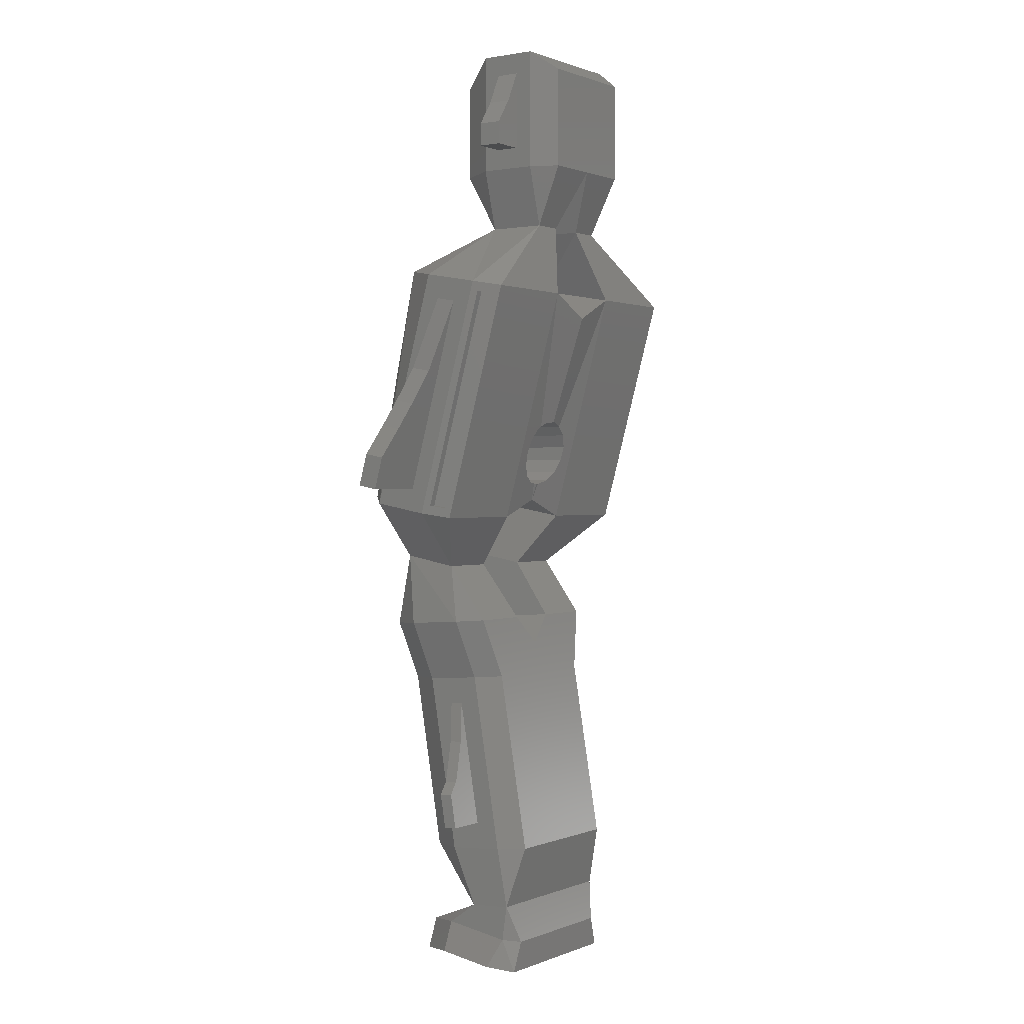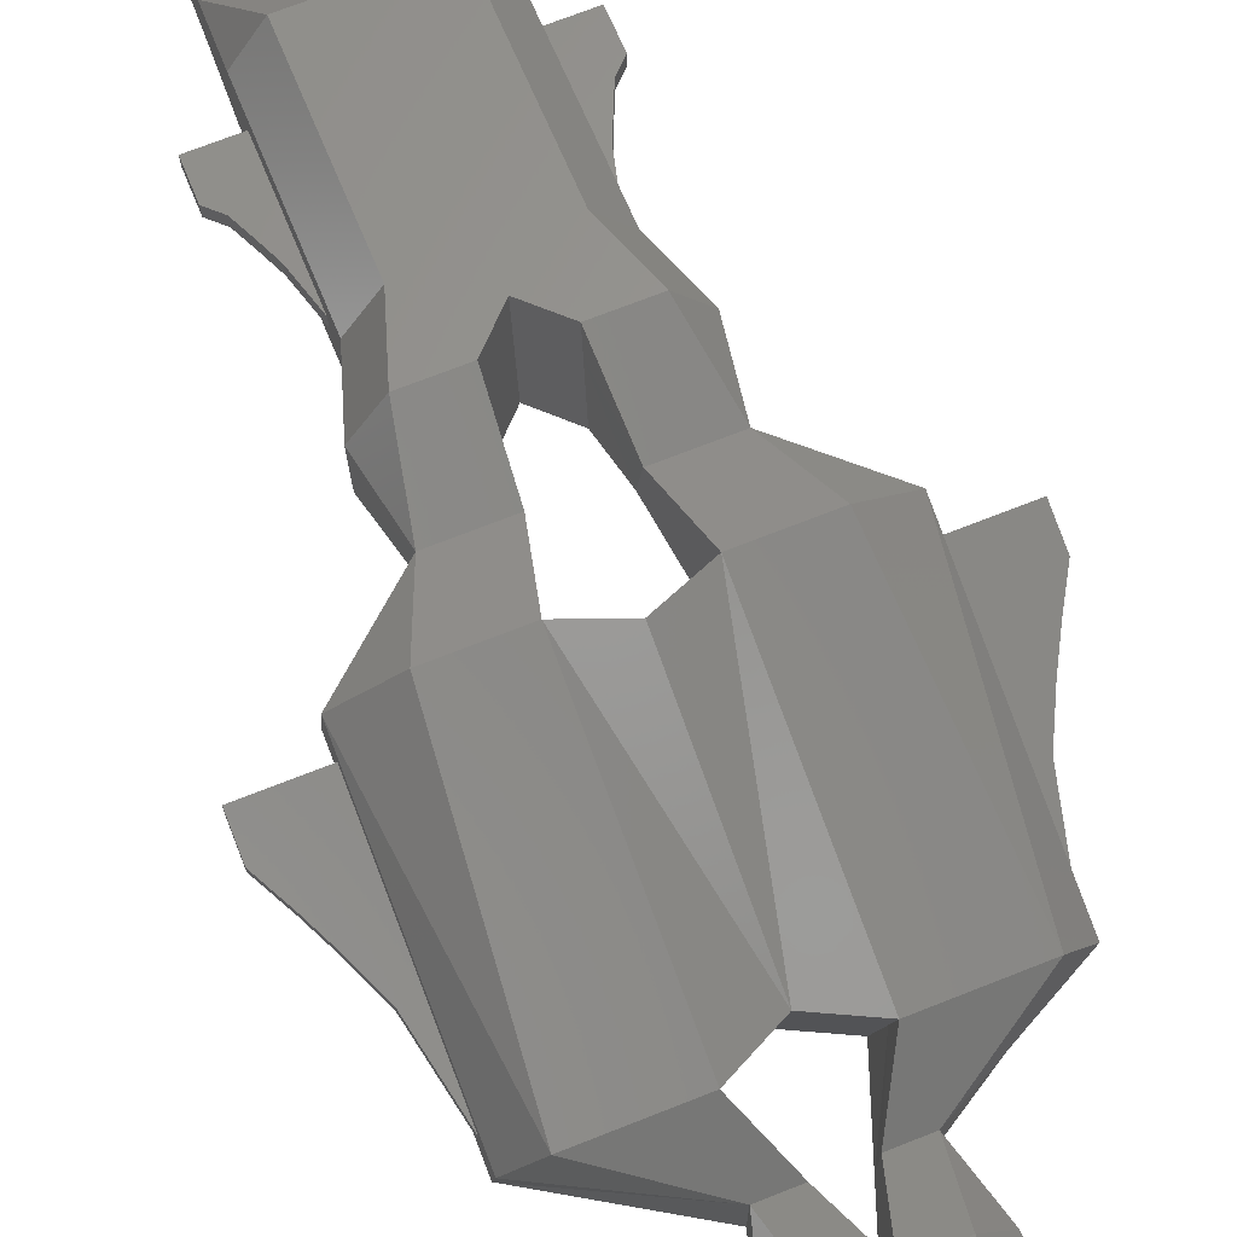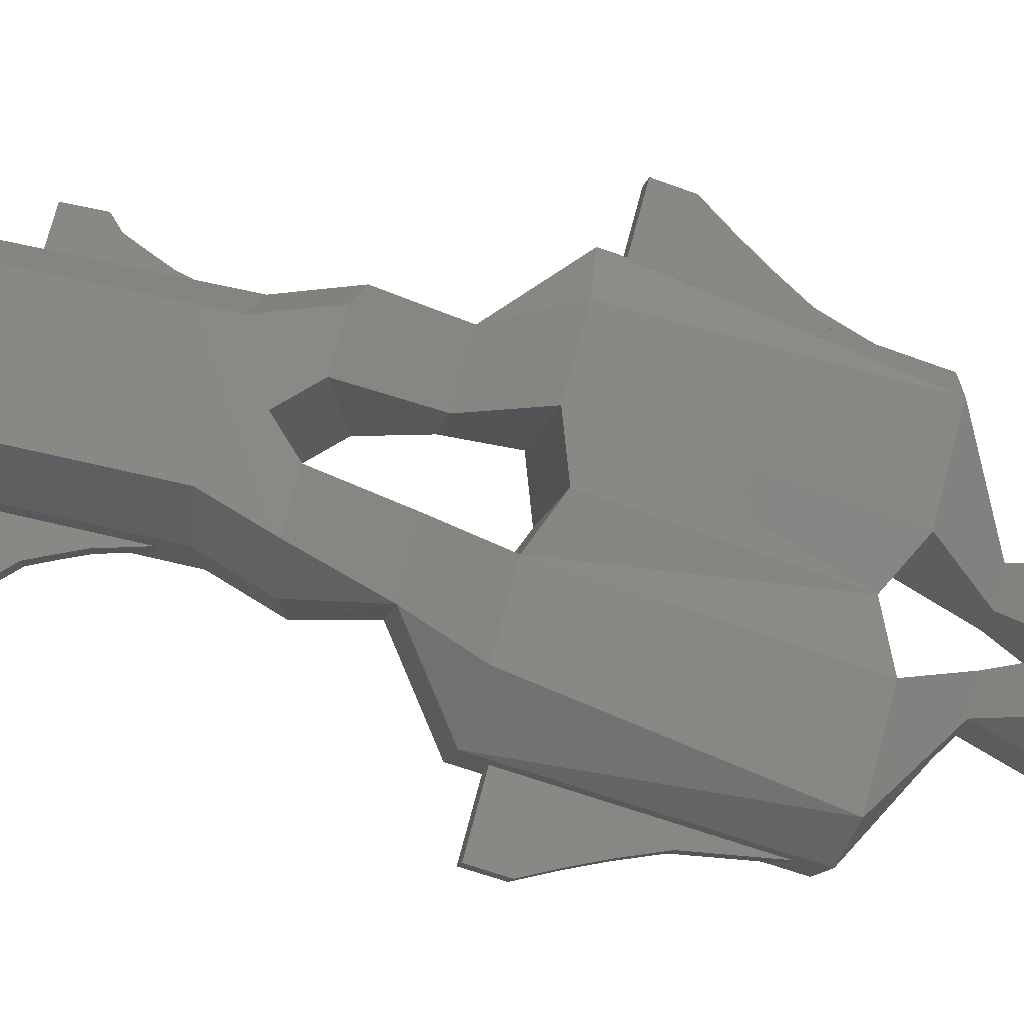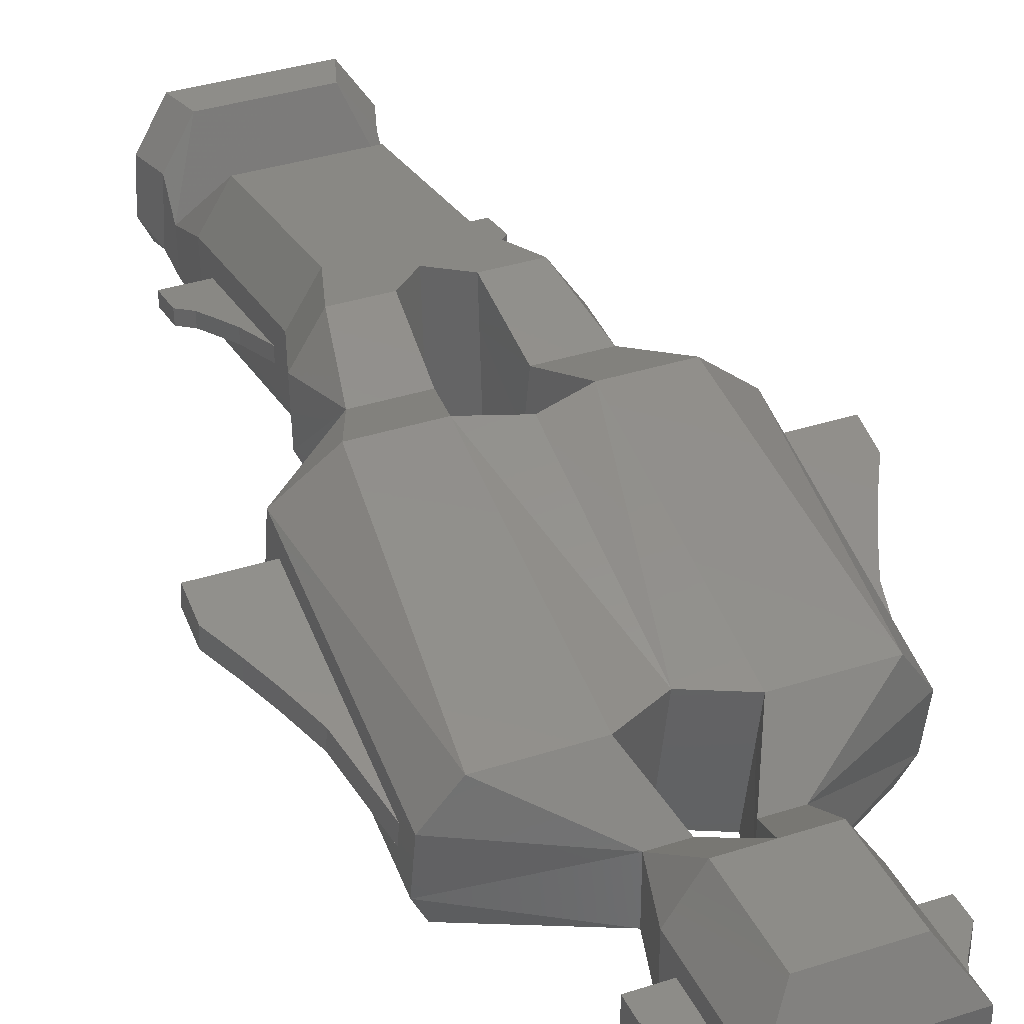
<metadata>
{"format":"stl","ext":"stl","renderer":"f3d","projection":"perspective","resolution":1024,"background":"white","views":[{"elev":0.8,"azim":125.1,"up":"+Y"},{"elev":70.8,"azim":158.4,"up":"+Z"},{"elev":75.7,"azim":105.0,"up":"+Z"},{"elev":36.1,"azim":157.0,"up":"+Z"}]}
</metadata>
<code>
# stl→obj: 296 verts, 596 faces
v -9.665 4.698 4.749
v -9.909 4.282 4.865
v -9.909 5.692 4.474
v -9.909 4.443 5.76
v -9.909 5.853 5.369
v -7.897 4.282 4.865
v -9.184 4.443 5.76
v -7.199 4.282 4.865
v -7.199 4.443 5.76
v -7.897 4.443 5.76
v -8.586 4.443 5.76
v -9.184 4.698 4.749
v -8.586 4.698 4.749
v -8.14 4.698 4.749
v -9.665 5.525 4.52
v -9.184 6.977 4.117
v -9.184 7.138 5.012
v -8.586 8.29 4.693
v -7.897 9.772 4.282
v -7.199 12.94 3.404
v -7.199 12.78 2.509
v -7.199 13.61 1.443
v -7.199 3.613 6.826
v -7.199 14.05 3.929
v -7.199 3.166 4.339
v -7.897 9.611 3.387
v -8.14 8.42 3.717
v -8.399 7.862 3.872
v -9.006 6.695 4.195
v -8.586 8.129 3.798
v -7.066 13.15 1.278
v -6.642 13.4 0.274
v -2.251 16.61 1.209
v -2.251 16.61 3.757
v -7.066 3.524 3.948
v -5.99 14.38 5.715
v -5.144 3.934 8.611
v -3.99 1.077 7.529
v -3.99 0.6305 5.042
v -6.775 3.414 3.335
v -6.642 2.955 3.17
v -6.762 13.15 1.278
v -6.775 13.04 0.6651
v -6.47 13.04 0.6651
v -6.762 3.524 3.948
v -2.098 2.955 3.17
v -2.098 13.4 0.274
v -0.8675 16.61 1.209
v -2.455 19.27 0
v 0 19.27 0
v -3.012 19.27 1.209
v -3.012 19.27 3.757
v -2.098 14.38 5.715
v -0.8675 16.61 3.757
v -1.803 19.27 5.587
v 0 19.27 5.587
v -6.47 3.414 3.335
v -2.098 3.934 8.611
v -1.417 1.077 7.529
v -3.322 -2.221 8.704
v -1.227 -2.221 8.704
v -4.531 -2.104 6.897
v -4.531 -1.942 4.38
v -1.417 0.6305 5.042
v -3.974 -1.866 3.197
v -1.227 -1.866 3.197
v -2.098 3.166 4.339
v 0 3.756 3.17
v 0 3.967 4.339
v -1.214 6.882 2.175
v -0.7674 7.283 2.111
v -1.467 6.312 2.306
v -1.214 5.118 2.664
v -1.467 5.688 2.479
v -0.75 4.701 2.829
v -0.1641 4.511 2.944
v 0 12.36 0.274
v -2.098 13.61 1.443
v -0.1568 7.492 1.939
v 0 7.475 1.919
v -0.75 7.299 2.102
v -2.098 14.05 3.929
v 0.8675 16.61 1.209
v 0.8675 16.61 3.757
v 2.455 19.27 0
v 2.251 16.61 1.209
v -2.455 23.73 0
v 2.455 23.73 0
v -3.012 24.59 1.209
v -3.012 23.66 1.968
v -3.012 20.2 1.968
v -3.012 23.66 2.999
v -3.012 24.59 3.757
v -3.012 20.2 2.999
v -1.803 23.49 5.587
v 0 13.02 3.929
v 0 13.34 5.715
v 1.803 23.49 5.587
v 1.803 19.27 5.587
v 2.251 16.61 3.757
v -2.098 3.613 6.826
v 0 4.414 6.826
v 0 4.735 8.611
v -1.227 -2.104 6.897
v 0 -3.502 8.489
v -2.455 -4.884 8.258
v -3.664 -4.768 6.451
v -3.664 -4.606 3.935
v -3.108 -4.529 2.751
v 0 -3.147 2.983
v 0 -3.224 4.166
v -1.227 -1.942 4.38
v 2.098 3.166 4.339
v 2.098 2.955 3.17
v 0.1711 4.543 2.934
v 0.4635 4.573 2.894
v 1.004 4.885 2.751
v 1.37 5.39 2.572
v 1.5 6 2.389
v 2.098 13.4 0.274
v 1.37 6.61 2.233
v 1.004 7.115 2.132
v 0.7611 7.255 2.119
v 0 4.525 2.912
v -0.1568 4.508 2.943
v -0.1568 4.508 5.5
v -0.75 4.701 5.5
v -1.214 5.118 5.5
v -1.467 5.688 5.5
v -1.467 6.312 5.5
v -1.214 6.882 5.5
v -0.75 7.299 5.5
v 0.4635 7.427 2.012
v 2.098 13.61 1.443
v 0 12.57 1.443
v -0.1568 7.492 5.5
v 0.4635 7.427 5.5
v 2.098 14.38 5.715
v 5.99 14.38 5.715
v 2.098 14.05 3.929
v 6.642 13.4 0.274
v 7.199 13.61 1.443
v 3.012 19.27 1.209
v 3.012 19.27 3.757
v 3.012 24.59 1.209
v 3.012 24.59 3.757
v -4.449 20.2 2.999
v -4.449 20.2 1.968
v -4.449 21.22 2.999
v -3.687 22.3 2.999
v -3.687 22.3 1.968
v -4.449 21.22 1.968
v 2.098 3.934 8.611
v 7.199 14.05 3.929
v 2.098 3.613 6.826
v 0 -3.386 6.682
v 0 -12.87 6.922
v 1.227 -2.104 6.897
v 1.227 -2.221 8.704
v 3.322 -2.221 8.704
v 2.455 -4.884 8.258
v -2.455 -12.87 6.922
v -3.664 -12.76 5.115
v -3.664 -5.861 4.697
v -3.664 -11.5 4.353
v -3.664 -12.6 2.598
v -3.664 -11.46 3.76
v -3.664 -5.899 5.29
v -3.108 -12.52 1.415
v 0 -12.52 1.415
v 3.108 -4.529 2.751
v 3.974 -1.866 3.197
v 1.227 -1.866 3.197
v 1.227 -1.942 4.38
v 1.417 1.077 7.529
v 1.417 0.6305 5.042
v 3.99 0.6305 5.042
v 6.642 2.955 3.17
v 1.004 7.115 5.5
v 1.37 6.61 5.5
v 1.5 6 5.5
v 1.37 5.39 5.5
v 1.004 4.885 5.5
v 0.4635 4.573 5.5
v 7.199 3.613 6.826
v 5.144 3.934 8.611
v 7.066 13.15 1.278
v 6.775 13.04 0.6651
v 7.066 3.524 3.948
v 7.199 3.166 4.339
v 7.199 4.282 4.865
v 7.199 4.443 5.76
v 7.199 12.94 3.404
v 7.199 12.78 2.509
v 3.012 20.2 1.968
v 3.012 20.2 2.999
v 3.012 23.66 2.999
v 3.012 23.66 1.968
v 3.99 1.077 7.529
v 2.455 -12.87 6.922
v -3.58 -15.38 4.036
v 3.58 -15.38 4.036
v 4.531 -2.104 6.897
v 3.664 -4.768 6.451
v 3.664 -12.76 5.115
v -3.58 -15.26 2.153
v -4.889 -11.5 4.353
v -5.409 -11.5 4.353
v -5.409 -11.46 3.76
v -4.49 -11.46 3.76
v -4.889 -11.46 3.76
v -4.128 -11.46 3.76
v -4.49 -11.5 4.353
v -4.128 -11.5 4.353
v -4.128 -7.66 4.996
v -4.128 -7.622 4.402
v 3.58 -15.26 2.153
v 3.108 -12.52 1.415
v 3.664 -4.606 3.935
v 4.531 -1.942 4.38
v 6.775 3.414 3.335
v 6.762 13.15 1.278
v 6.47 13.04 0.6651
v 6.762 3.524 3.948
v 6.47 3.414 3.335
v 7.897 4.282 4.865
v 7.897 4.443 5.76
v 9.909 4.282 4.865
v 9.909 4.443 5.76
v 9.184 4.443 5.76
v 8.586 4.443 5.76
v 7.897 9.611 3.387
v 7.897 9.772 4.282
v 4.449 20.2 1.968
v 4.449 20.2 2.999
v 3.687 22.3 1.968
v 4.449 21.22 1.968
v 3.687 22.3 2.999
v 4.449 21.22 2.999
v 3.58 -16.34 5.366
v 3.58 -16.83 2.381
v 2.371 -16.62 7.188
v -2.371 -16.62 7.188
v -3.58 -16.34 5.366
v -3.58 -16.83 2.381
v 3.664 -11.46 3.76
v 3.664 -12.6 2.598
v 3.664 -11.5 4.353
v 3.664 -5.899 5.29
v 3.664 -5.861 4.697
v -3.024 -16.94 1.708
v 3.024 -16.94 1.708
v -4.889 -9.436 4.698
v -4.49 -8.528 4.85
v -4.49 -8.49 4.257
v -4.889 -9.398 4.105
v -5.409 -9.931 4.016
v -5.409 -9.969 4.609
v 8.586 8.29 4.693
v 9.184 7.138 5.012
v 9.909 5.853 5.369
v 9.909 5.692 4.474
v 9.665 4.698 4.749
v 8.14 4.698 4.749
v 8.586 4.698 4.749
v 9.184 4.698 4.749
v 8.14 8.42 3.717
v 8.399 7.862 3.872
v 8.586 8.129 3.798
v 4.036 -18.09 2.96
v 4.036 -17.69 5.449
v 3.48 -18.29 1.79
v 2.827 -17.96 7.271
v -2.827 -17.96 7.271
v -4.036 -17.69 5.449
v -4.036 -18.09 2.96
v -3.48 -18.29 1.79
v 4.128 -7.622 4.402
v 4.128 -11.5 4.353
v 4.49 -11.46 3.76
v 4.128 -11.46 3.76
v 4.889 -11.46 3.76
v 5.409 -11.46 3.76
v 4.49 -11.5 4.353
v 5.409 -11.5 4.353
v 4.889 -11.5 4.353
v 4.128 -7.66 4.996
v 9.184 6.977 4.117
v 9.665 5.525 4.52
v 9.006 6.695 4.195
v 4.49 -8.49 4.257
v 4.49 -8.528 4.85
v 4.889 -9.436 4.698
v 5.409 -9.969 4.609
v 5.409 -9.931 4.016
v 4.889 -9.398 4.105
f 1 2 3
f 2 4 3
f 3 4 5
f 4 2 6
f 7 4 8
f 8 4 6
f 9 10 8
f 10 11 8
f 11 7 8
f 2 1 6
f 6 1 12
f 6 12 13
f 6 13 14
f 12 1 15
f 1 3 15
f 15 3 16
f 3 5 16
f 16 5 17
f 5 4 17
f 17 4 7
f 17 7 18
f 18 7 11
f 18 11 19
f 19 11 10
f 20 10 9
f 19 10 20
f 21 22 8
f 20 23 24
f 25 23 9
f 25 9 8
f 25 8 22
f 22 21 24
f 21 20 24
f 9 23 20
f 8 26 21
f 8 6 26
f 6 14 27
f 6 27 26
f 14 28 27
f 14 13 28
f 13 29 28
f 13 12 29
f 12 15 29
f 29 15 16
f 29 16 30
f 30 16 17
f 30 17 18
f 26 30 18
f 26 18 19
f 21 26 19
f 21 19 20
f 31 22 32
f 32 22 33
f 33 22 34
f 34 22 24
f 35 25 22
f 35 22 31
f 34 24 36
f 24 23 36
f 36 23 37
f 37 23 38
f 38 23 39
f 23 25 39
f 40 25 35
f 39 25 41
f 41 25 40
f 28 30 26
f 27 28 26
f 28 29 30
f 42 31 43
f 44 42 43
f 43 31 32
f 35 31 45
f 45 31 42
f 41 43 32
f 41 32 46
f 46 32 47
f 32 33 47
f 47 33 48
f 49 50 33
f 33 50 48
f 33 51 49
f 51 33 52
f 52 33 34
f 34 36 53
f 54 34 53
f 55 52 34
f 55 34 54
f 56 55 54
f 35 45 40
f 40 45 57
f 53 36 37
f 58 53 37
f 58 37 38
f 59 58 38
f 59 38 60
f 61 59 60
f 38 62 60
f 63 62 38
f 39 63 38
f 39 64 65
f 65 64 66
f 41 46 39
f 39 46 64
f 65 63 39
f 41 40 43
f 43 40 57
f 44 43 57
f 57 45 42
f 57 42 44
f 67 46 68
f 69 67 68
f 70 47 71
f 72 47 70
f 46 47 72
f 73 46 74
f 46 73 68
f 73 75 68
f 75 76 68
f 74 46 72
f 64 46 67
f 77 47 78
f 78 47 48
f 47 77 71
f 79 77 80
f 81 77 79
f 71 77 81
f 82 78 48
f 54 82 48
f 54 48 50
f 56 54 50
f 50 83 56
f 56 83 84
f 50 85 83
f 83 85 86
f 49 87 50
f 50 87 88
f 50 88 85
f 51 89 49
f 49 89 87
f 90 89 91
f 92 52 93
f 51 52 94
f 51 94 91
f 51 91 89
f 89 90 93
f 90 92 93
f 94 52 92
f 52 55 93
f 93 55 95
f 53 82 54
f 96 82 53
f 96 53 97
f 53 58 97
f 95 55 56
f 98 95 99
f 99 95 56
f 99 56 84
f 100 99 84
f 58 101 102
f 103 58 102
f 59 101 58
f 97 58 103
f 59 67 101
f 64 67 59
f 104 64 59
f 104 59 61
f 104 61 105
f 61 60 105
f 105 60 106
f 60 107 106
f 60 62 107
f 107 62 108
f 108 62 63
f 108 63 109
f 109 63 65
f 109 65 66
f 110 109 66
f 110 66 111
f 66 112 111
f 66 64 112
f 112 64 104
f 101 67 102
f 102 67 69
f 102 69 113
f 69 68 114
f 113 69 114
f 68 115 114
f 114 115 116
f 114 116 117
f 117 118 114
f 118 119 114
f 119 120 114
f 121 120 119
f 122 123 120
f 122 120 121
f 115 68 124
f 76 125 68
f 68 125 124
f 126 125 127
f 127 125 76
f 127 76 75
f 127 75 128
f 128 75 73
f 129 128 73
f 74 129 73
f 72 130 129
f 74 72 129
f 70 131 130
f 72 70 130
f 71 81 132
f 70 71 131
f 131 71 132
f 80 77 133
f 133 77 120
f 133 120 123
f 120 77 134
f 134 77 135
f 77 78 135
f 78 82 135
f 135 82 96
f 79 136 132
f 81 79 132
f 80 133 137
f 79 80 136
f 136 80 137
f 100 84 138
f 139 100 138
f 138 84 140
f 84 83 140
f 134 83 120
f 83 86 120
f 120 86 141
f 140 83 134
f 141 86 142
f 142 86 100
f 100 86 143
f 144 100 143
f 143 86 85
f 143 85 88
f 145 143 88
f 89 145 87
f 87 145 88
f 89 93 145
f 145 93 146
f 93 95 146
f 146 95 98
f 147 148 91
f 94 147 91
f 149 147 94
f 150 149 94
f 92 150 94
f 151 150 90
f 90 150 92
f 148 152 91
f 91 152 151
f 91 151 90
f 135 96 134
f 134 96 140
f 140 96 138
f 138 96 97
f 138 97 153
f 97 103 153
f 98 99 144
f 146 98 144
f 144 99 100
f 142 100 154
f 154 100 139
f 103 102 155
f 153 103 155
f 155 102 113
f 112 104 156
f 156 104 105
f 105 106 157
f 156 105 158
f 158 105 159
f 159 105 160
f 160 105 161
f 105 157 161
f 106 162 157
f 106 163 162
f 107 163 106
f 164 107 108
f 163 107 165
f 163 165 166
f 164 166 167
f 165 167 166
f 168 107 164
f 166 164 108
f 165 107 168
f 169 166 108
f 169 108 109
f 170 169 109
f 170 109 110
f 171 170 110
f 171 110 172
f 172 110 173
f 110 111 173
f 111 112 156
f 173 111 174
f 111 156 174
f 113 175 155
f 113 176 175
f 114 176 113
f 176 114 177
f 177 114 178
f 114 120 178
f 178 120 141
f 123 122 179
f 133 123 137
f 137 123 179
f 180 179 121
f 121 179 122
f 181 180 119
f 119 180 121
f 181 119 182
f 182 119 118
f 182 118 183
f 183 118 117
f 183 117 184
f 184 117 116
f 184 116 126
f 126 116 115
f 126 115 124
f 126 124 125
f 131 132 130
f 130 132 136
f 130 136 137
f 130 137 179
f 130 179 180
f 130 180 181
f 130 181 182
f 130 182 183
f 130 183 184
f 130 184 126
f 130 126 127
f 130 127 128
f 130 128 129
f 154 139 185
f 139 186 185
f 138 153 186
f 139 138 186
f 187 141 142
f 188 178 141
f 188 141 187
f 142 189 187
f 190 189 142
f 191 190 142
f 185 190 191
f 192 193 185
f 185 191 192
f 154 193 142
f 154 185 193
f 193 194 142
f 194 191 142
f 195 143 145
f 144 143 195
f 196 197 144
f 144 195 196
f 146 197 145
f 146 144 197
f 197 198 145
f 198 195 145
f 148 147 152
f 152 147 149
f 152 149 151
f 151 149 150
f 153 175 199
f 186 153 199
f 155 175 153
f 174 156 158
f 161 157 200
f 162 201 202
f 157 162 202
f 200 157 202
f 158 159 175
f 174 158 176
f 176 158 175
f 175 159 160
f 199 175 160
f 199 160 203
f 203 160 204
f 160 161 204
f 204 161 205
f 161 200 205
f 162 163 201
f 201 163 206
f 206 163 166
f 206 166 169
f 207 208 209
f 210 207 211
f 211 207 209
f 212 207 210
f 167 207 212
f 213 207 167
f 165 214 167
f 214 213 167
f 168 214 165
f 164 215 168
f 215 214 168
f 167 216 164
f 216 215 164
f 167 212 216
f 206 169 217
f 217 169 170
f 217 170 218
f 218 170 171
f 219 218 171
f 219 171 220
f 220 171 172
f 220 172 177
f 173 176 172
f 172 176 177
f 173 174 176
f 220 177 199
f 199 177 185
f 185 177 190
f 190 177 178
f 190 178 221
f 221 178 188
f 186 199 185
f 222 223 188
f 187 222 188
f 224 222 189
f 189 222 187
f 223 225 221
f 188 223 221
f 225 224 221
f 221 224 189
f 190 221 189
f 192 191 226
f 227 192 228
f 228 192 226
f 229 230 228
f 230 231 228
f 231 227 228
f 226 191 232
f 232 191 194
f 232 194 233
f 233 194 193
f 233 193 227
f 193 192 227
f 196 195 234
f 235 196 234
f 195 198 234
f 234 198 236
f 234 236 237
f 236 198 197
f 238 236 197
f 197 196 235
f 238 197 235
f 239 238 235
f 220 199 203
f 205 200 202
f 205 202 217
f 240 241 217
f 202 240 217
f 202 242 240
f 201 243 202
f 202 243 242
f 201 244 243
f 245 244 206
f 206 244 201
f 203 219 220
f 203 204 219
f 246 205 247
f 248 249 204
f 248 205 246
f 204 205 248
f 219 204 249
f 219 250 247
f 219 249 250
f 250 246 247
f 205 217 247
f 206 217 251
f 251 217 252
f 251 245 206
f 253 208 207
f 253 207 254
f 254 207 213
f 254 213 215
f 215 213 214
f 212 255 216
f 212 210 255
f 210 256 255
f 210 211 256
f 211 257 256
f 211 209 257
f 208 258 209
f 209 258 257
f 258 208 253
f 216 254 215
f 255 254 216
f 241 252 217
f 217 218 247
f 247 218 219
f 222 225 223
f 224 225 222
f 233 227 231
f 259 231 230
f 259 233 231
f 260 230 229
f 260 259 230
f 261 260 229
f 229 228 262
f 261 229 262
f 228 263 262
f 226 264 228
f 228 264 265
f 228 265 266
f 228 266 263
f 267 226 232
f 264 226 267
f 267 232 268
f 268 232 269
f 269 232 259
f 259 232 233
f 235 234 237
f 239 235 237
f 237 236 238
f 239 237 238
f 270 241 240
f 270 240 271
f 240 242 271
f 272 252 241
f 270 272 241
f 271 242 273
f 243 274 273
f 242 243 273
f 243 275 274
f 244 275 243
f 244 276 275
f 245 276 244
f 277 276 245
f 277 245 251
f 278 246 250
f 279 248 246
f 280 279 281
f 281 279 246
f 282 279 280
f 283 279 282
f 284 279 283
f 285 286 283
f 286 284 283
f 281 246 278
f 278 250 287
f 250 249 287
f 287 249 279
f 249 248 279
f 277 251 272
f 272 251 252
f 256 258 253
f 253 254 256
f 256 254 255
f 257 258 256
f 260 269 259
f 262 288 260
f 261 262 260
f 288 269 260
f 289 288 262
f 262 263 289
f 263 266 289
f 266 290 289
f 266 265 290
f 265 268 290
f 265 264 268
f 268 264 267
f 290 268 269
f 290 269 288
f 275 276 270
f 271 275 270
f 270 276 277
f 272 270 277
f 274 275 271
f 273 274 271
f 291 278 292
f 278 287 292
f 291 281 278
f 287 279 284
f 292 287 284
f 292 284 286
f 293 292 286
f 293 286 285
f 294 293 285
f 294 285 283
f 295 294 283
f 283 282 295
f 295 282 296
f 282 280 296
f 296 280 291
f 280 281 291
f 289 290 288
f 291 292 293
f 296 291 293
f 296 293 294
f 295 296 294

</code>
